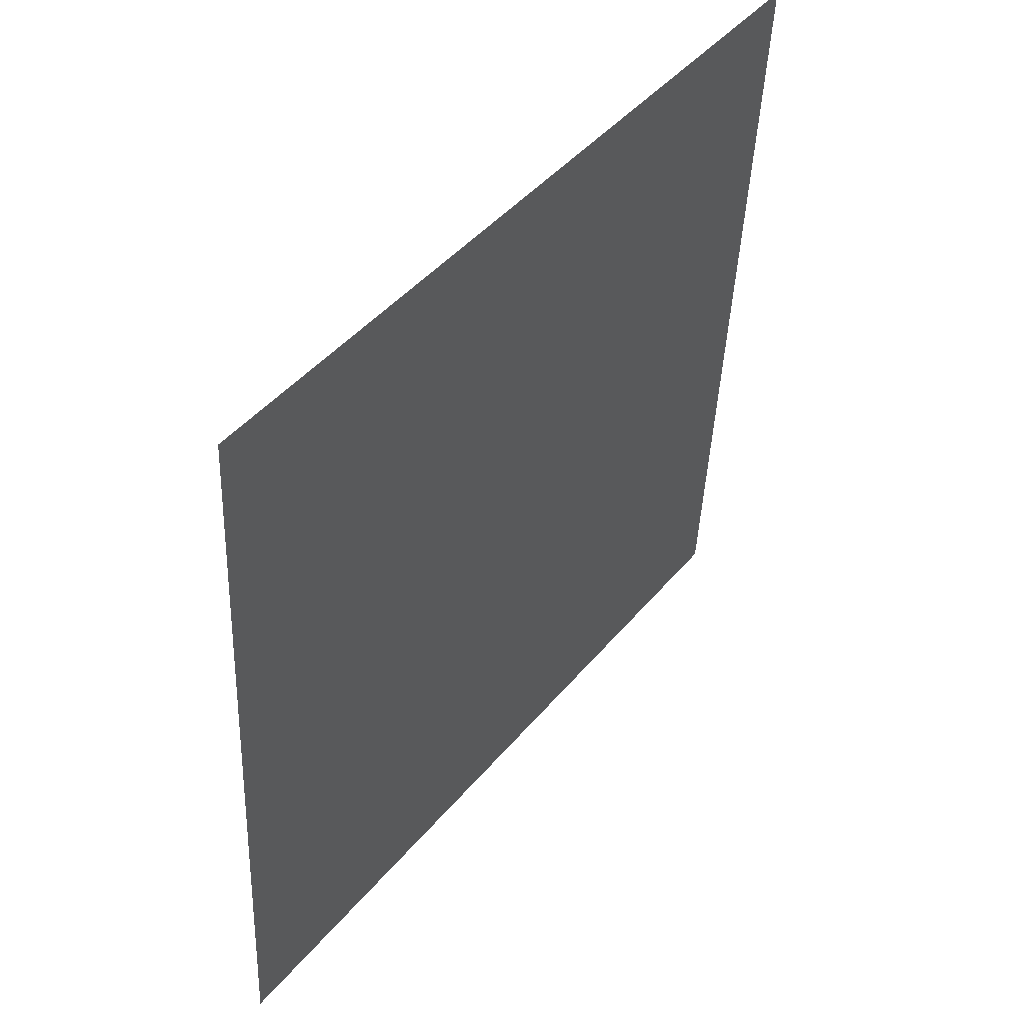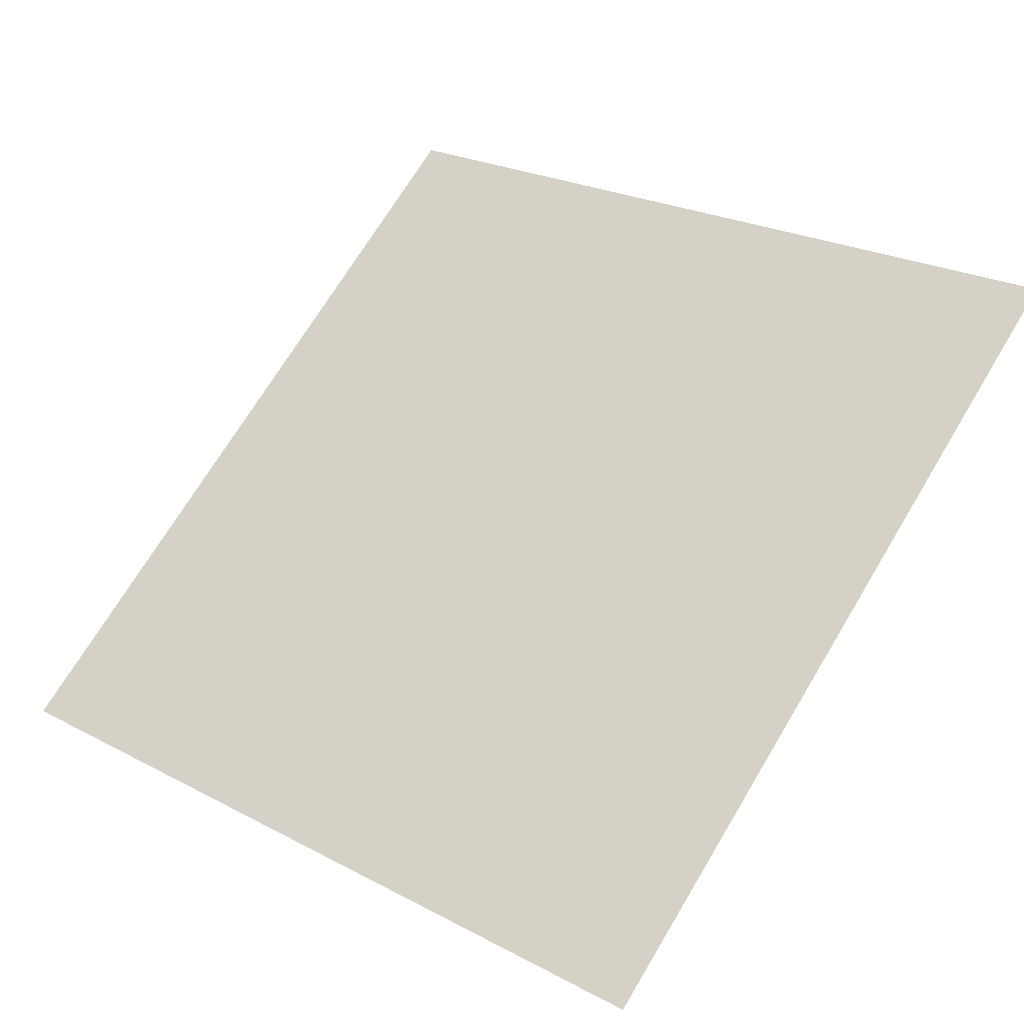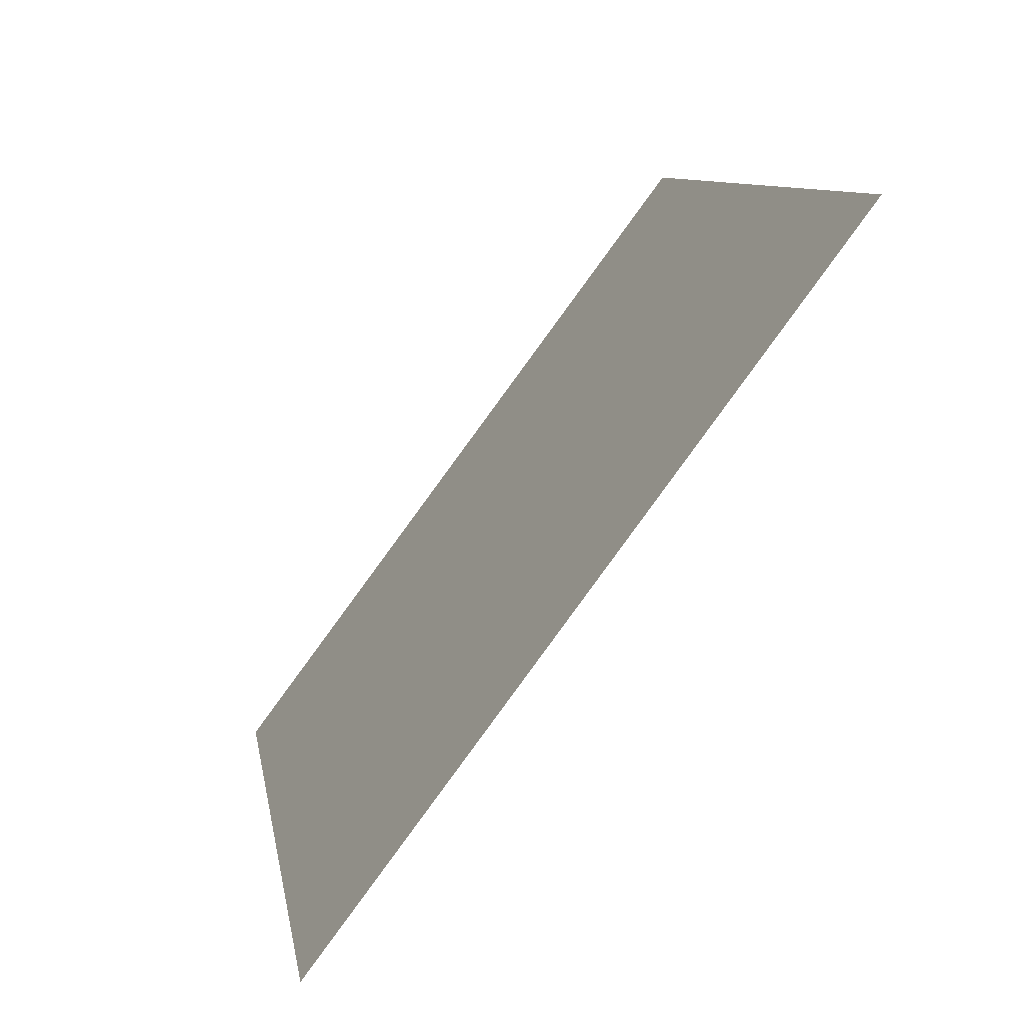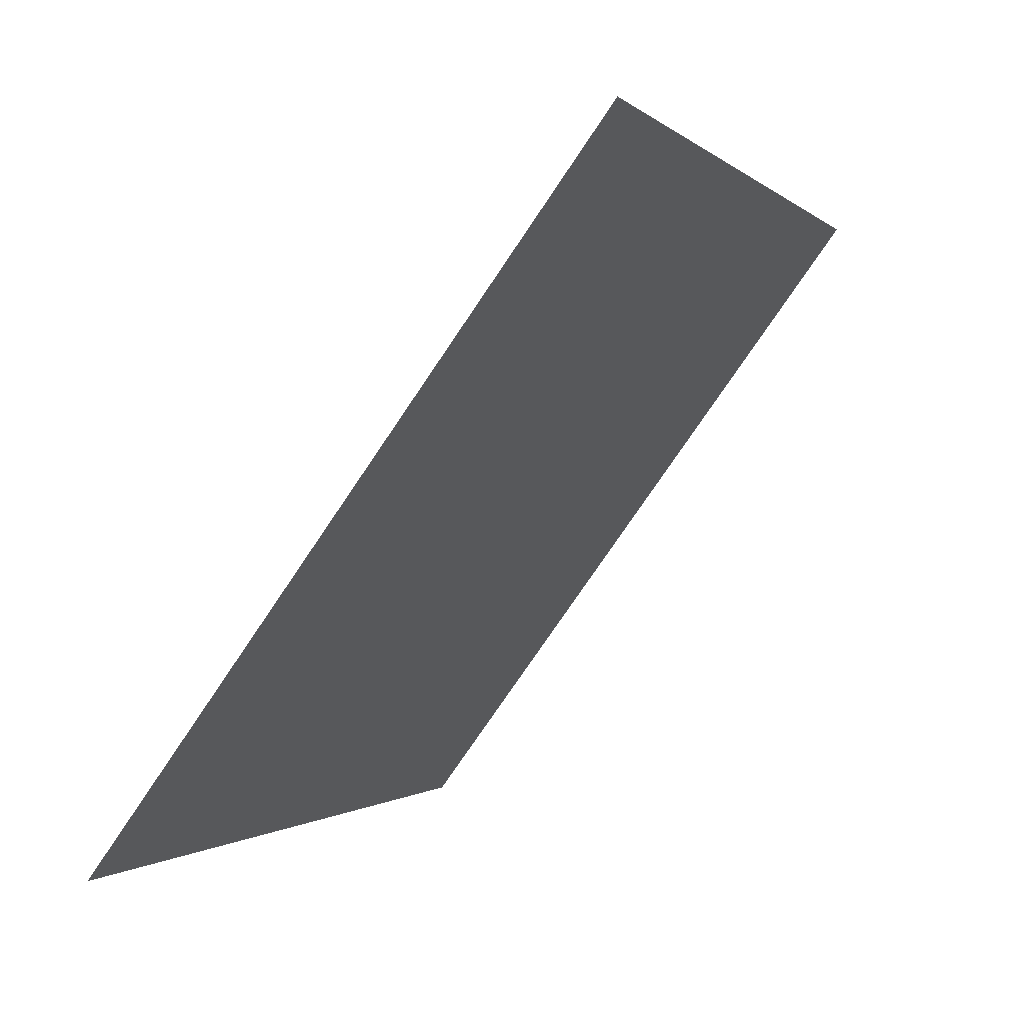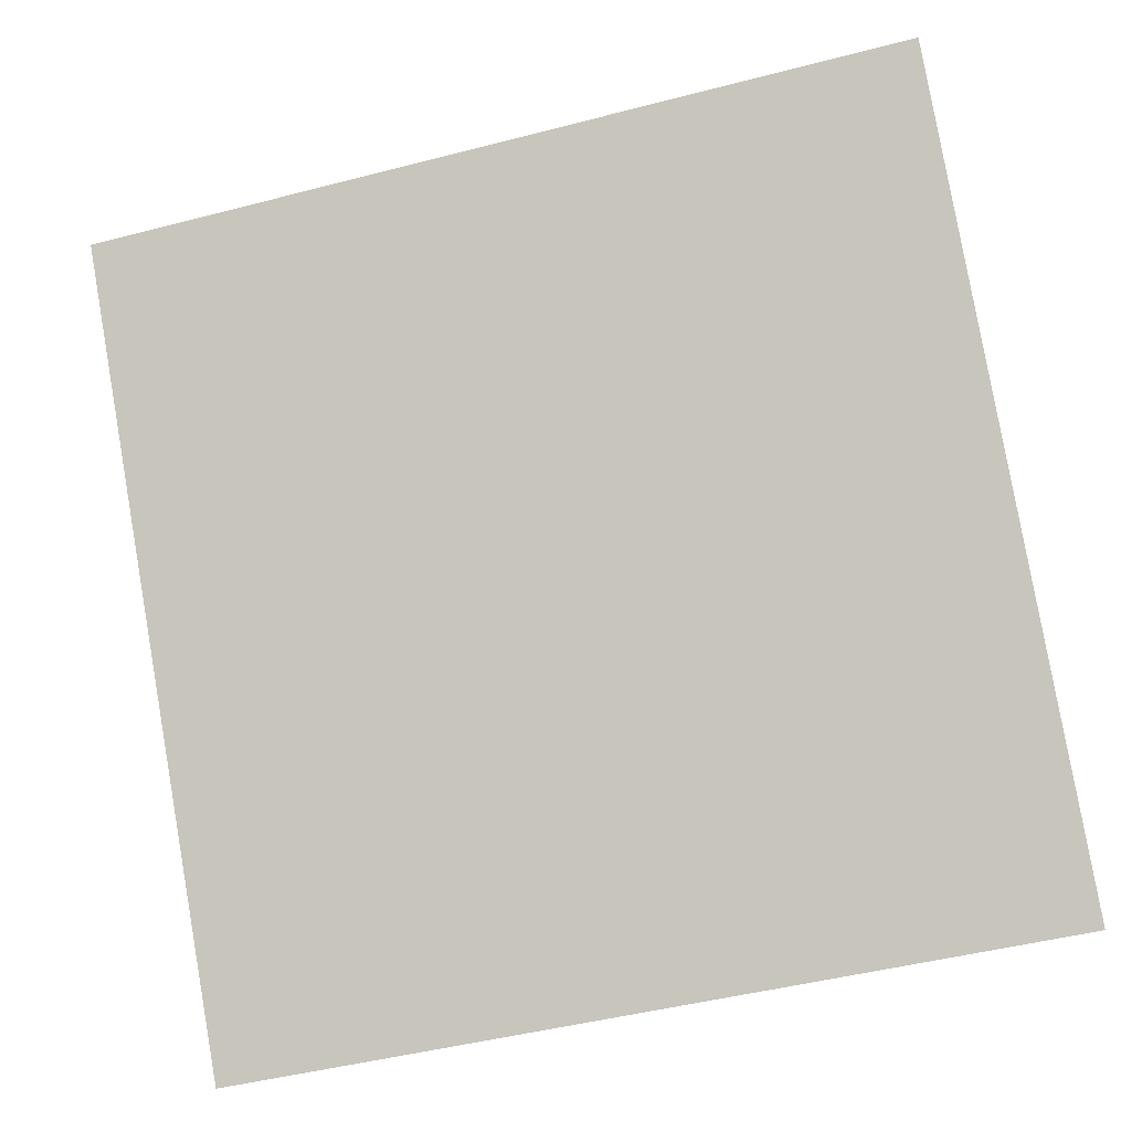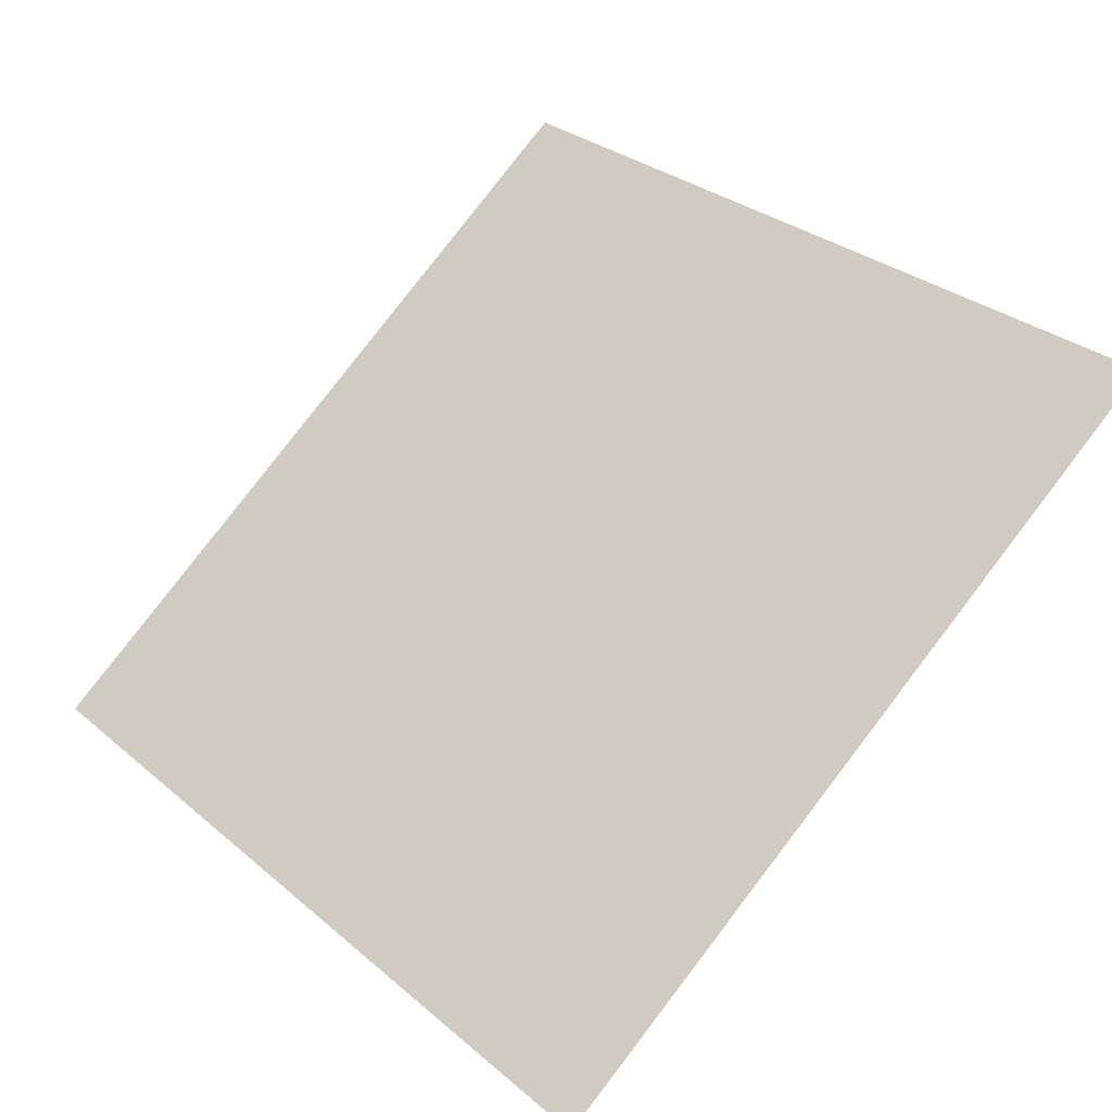
<metadata>
{"format":"obj","ext":"obj","renderer":"f3d","projection":"perspective","resolution":1024,"background":"white","views":[{"elev":-44.1,"azim":86.3,"up":"+Z"},{"elev":26.3,"azim":-138.6,"up":"+Y"},{"elev":8.9,"azim":79.6,"up":"+Z"},{"elev":-1.4,"azim":109.2,"up":"+Z"},{"elev":-45.3,"azim":-165.0,"up":"+Z"},{"elev":32.0,"azim":-129.2,"up":"+Y"}]}
</metadata>
<code>
v -0.01799 0.8375 0.5756
v -0.02455 0.8377 0.5757
v -0.02443 0.8416 0.581
v -0.01787 0.8414 0.5809
f 4 3 2 1

</code>
